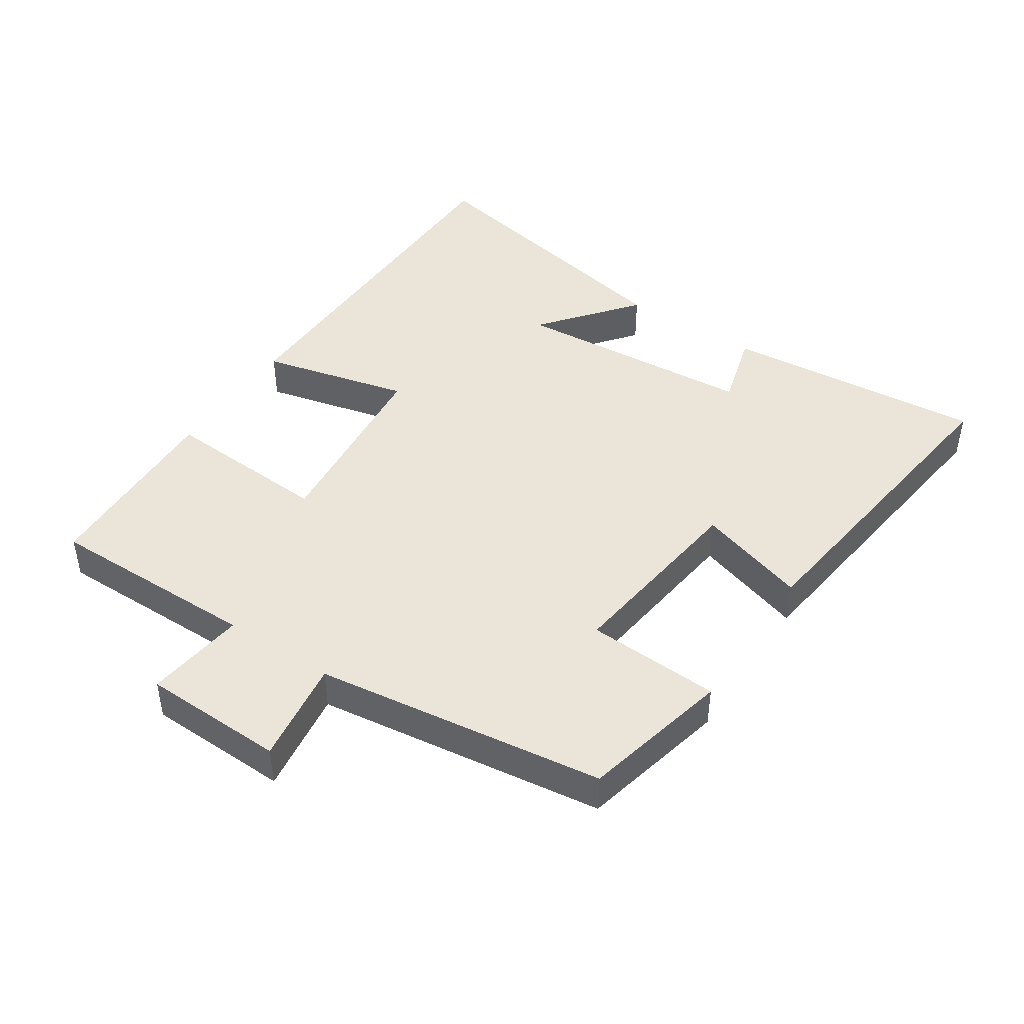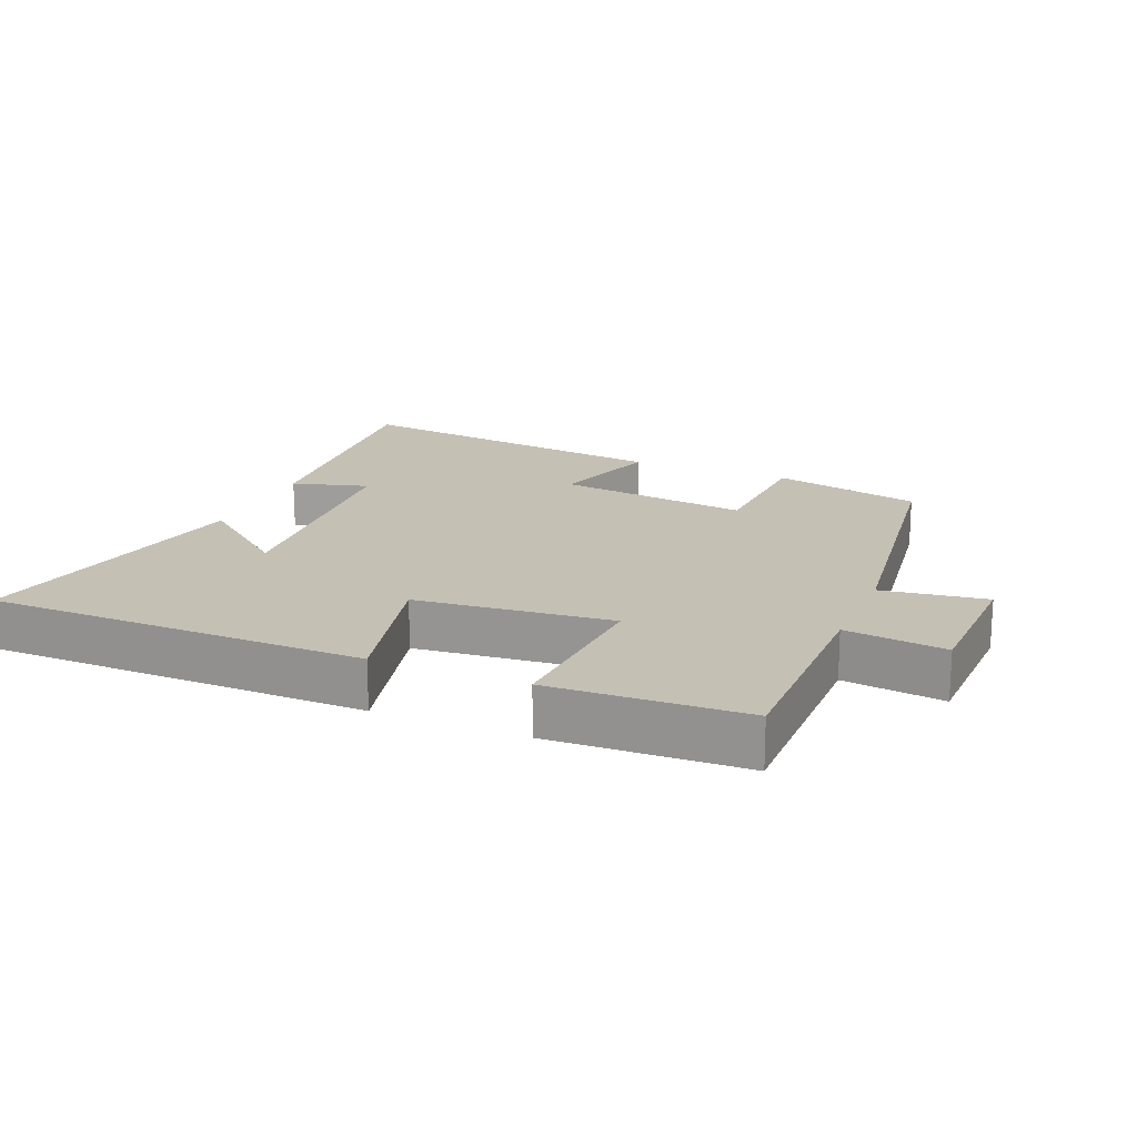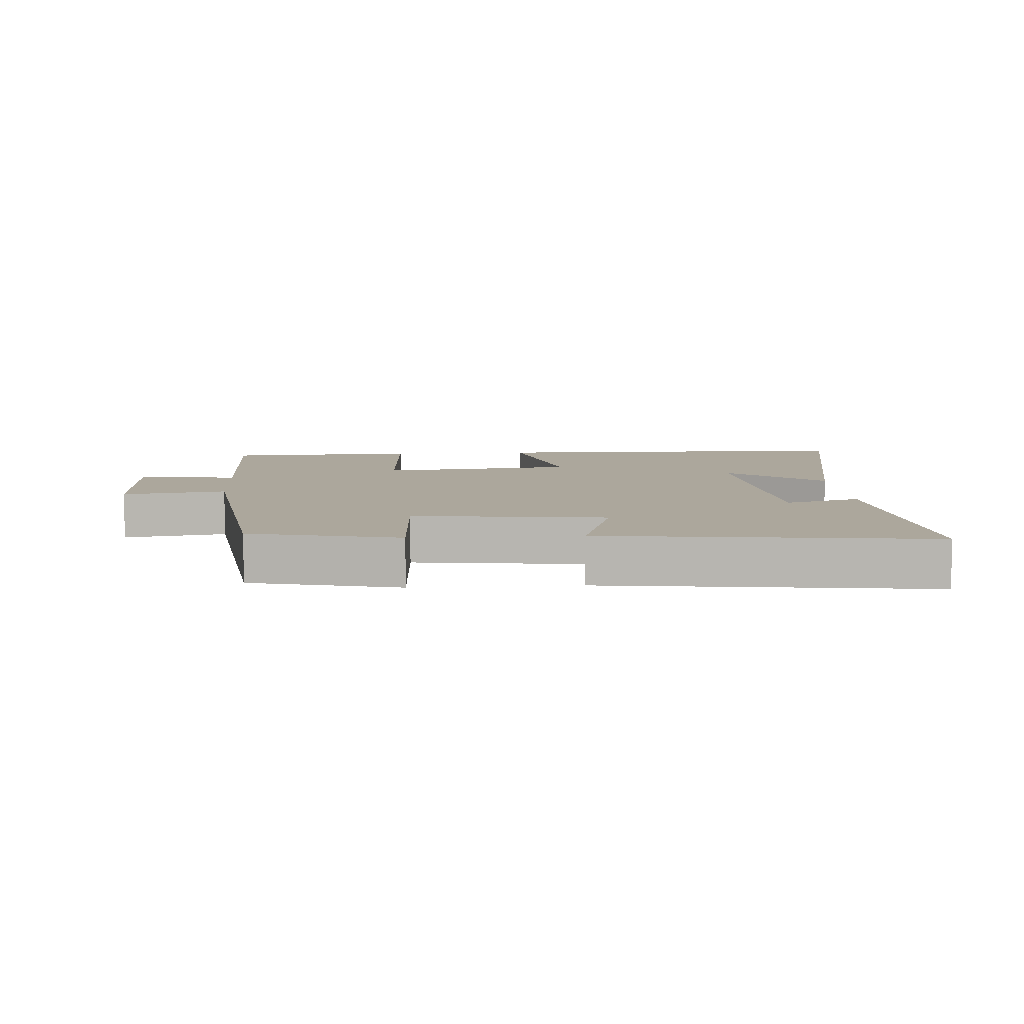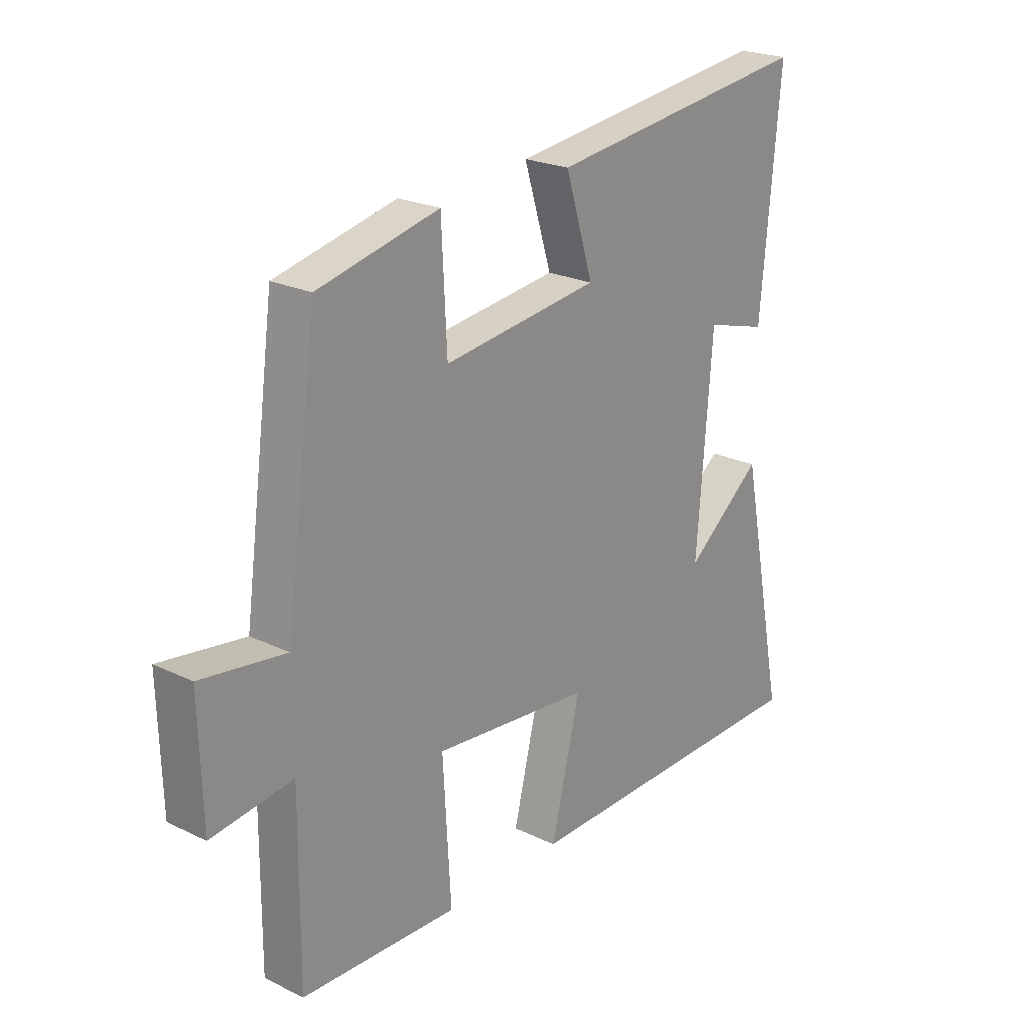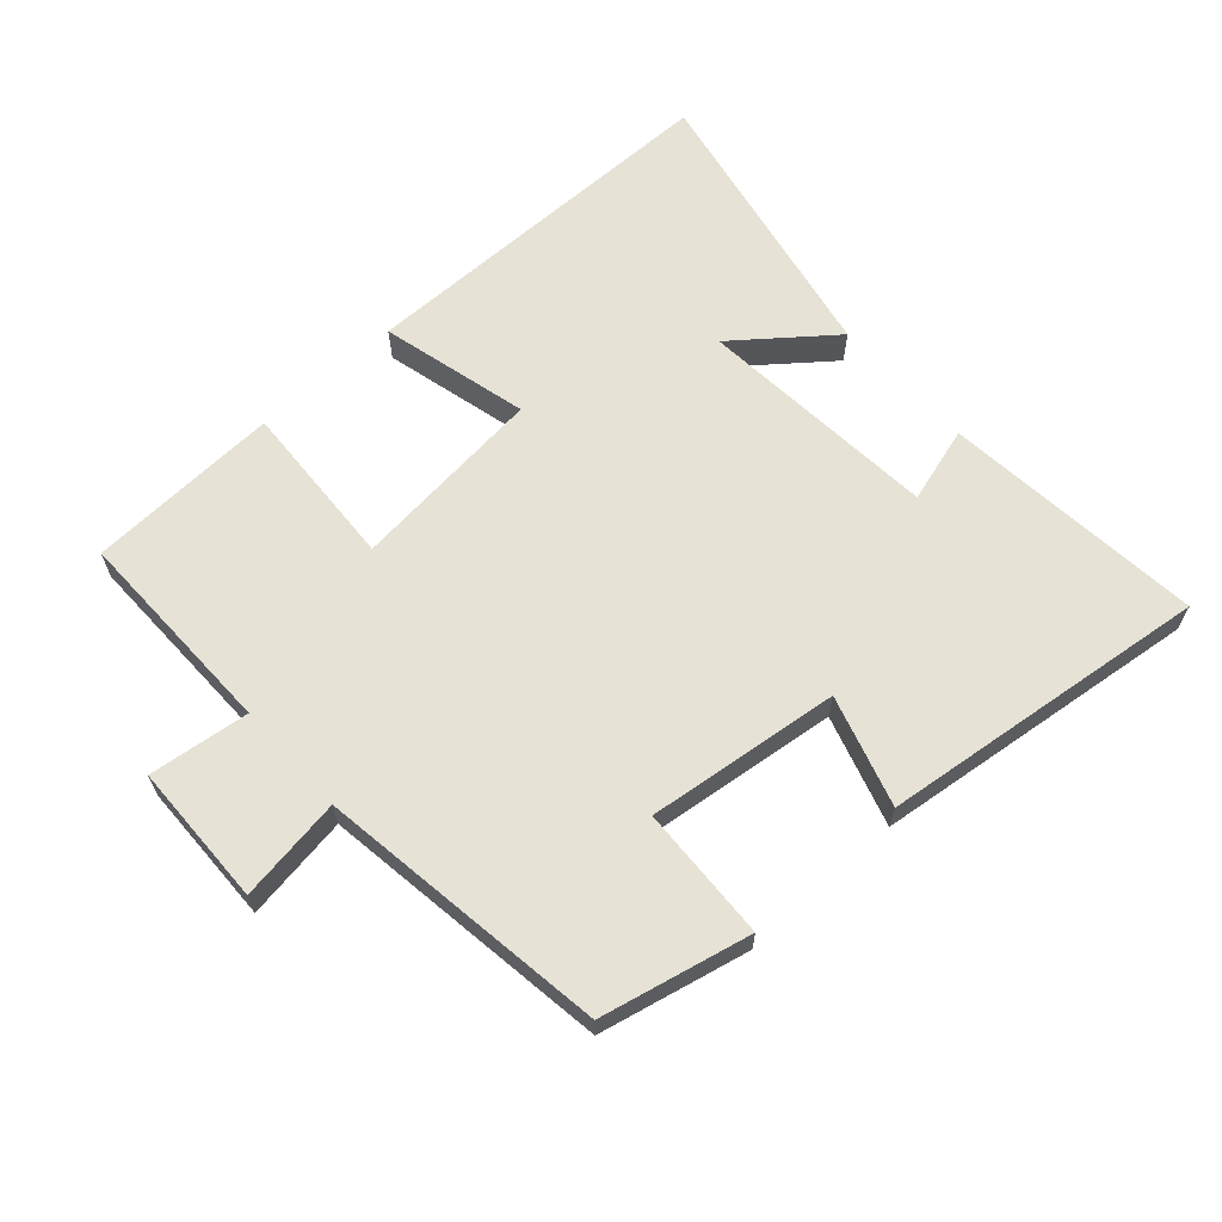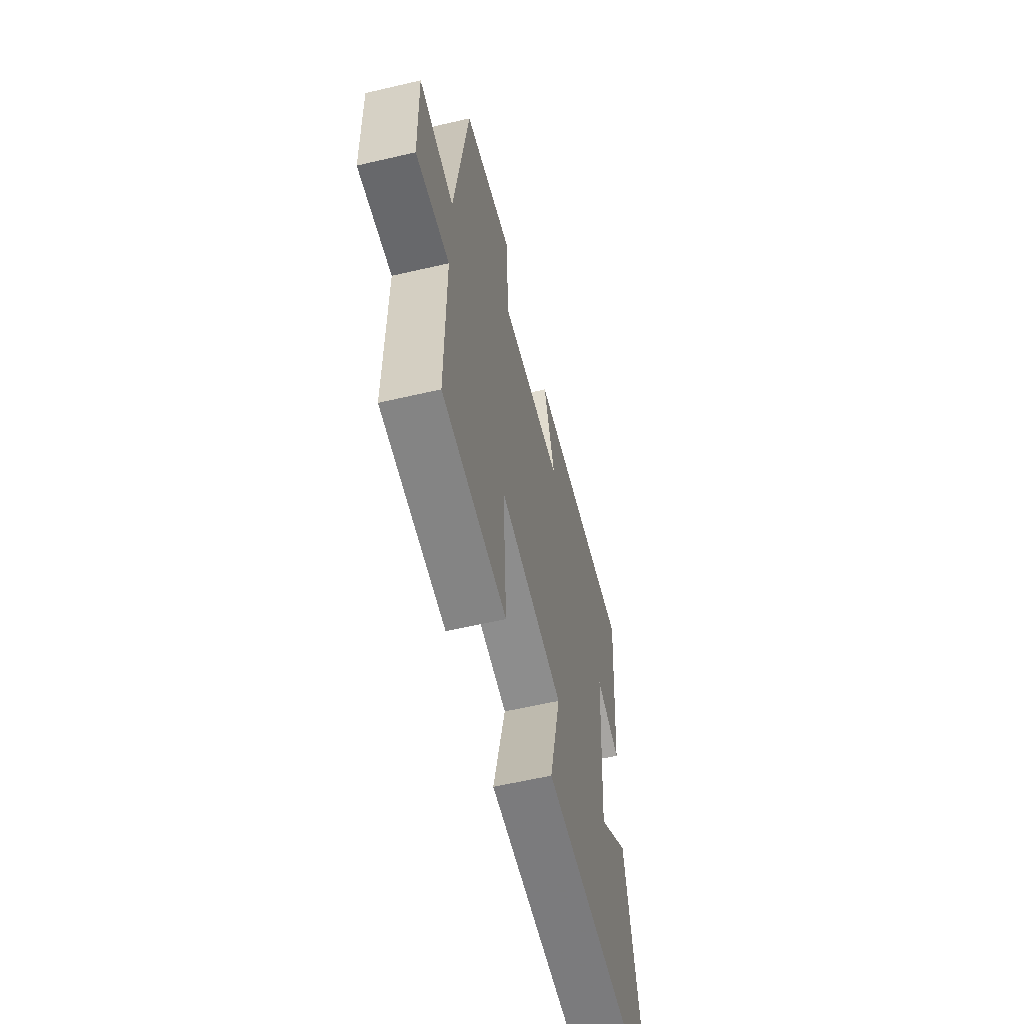
<metadata>
{"format":"obj","ext":"obj","renderer":"f3d","projection":"perspective","resolution":1024,"background":"white","views":[{"elev":44.7,"azim":-56.4,"up":"+Y"},{"elev":18.2,"azim":-157.3,"up":"+Y"},{"elev":8.4,"azim":-3.9,"up":"+Y"},{"elev":22.9,"azim":-50.6,"up":"+Z"},{"elev":64.0,"azim":-42.2,"up":"+Y"},{"elev":-59.1,"azim":-76.5,"up":"+Z"}]}
</metadata>
<code>
v -0.502 0.07 -0.488
v -0.5 0.07 -0.166
v -0.652 0.07 -0.185
v -0.658 0.07 0.031
v -0.5 0.07 0.008
v -0.44 0.07 0.448
v -0.214 0.07 0.5
v -0.204 0.07 0.297
v 0.088 0.07 0.333
v 0.036 0.07 0.5
v 0.536 0.07 0.562
v 0.5 0.07 0.165
v 0.384 0.07 0.198
v 0.356 0.07 -0.17
v 0.5 0.07 -0.055
v 0.589 0.07 -0.494
v 0.017 0.07 -0.5
v 0.072 0.07 -0.275
v -0.224 0.07 -0.245
v -0.209 0.07 -0.5
v -0.502 0 -0.488
v -0.5 0 -0.166
v -0.652 0 -0.185
v -0.658 0 0.031
v -0.5 0 0.008
v -0.44 0 0.448
v -0.214 0 0.5
v -0.204 0 0.297
v 0.088 0 0.333
v 0.036 0 0.5
v 0.536 0 0.562
v 0.5 0 0.165
v 0.384 0 0.198
v 0.356 0 -0.17
v 0.5 0 -0.055
v 0.589 0 -0.494
v 0.017 0 -0.5
v 0.072 0 -0.275
v -0.224 0 -0.245
v -0.209 0 -0.5
f 19 20 1 2
f 18 19 2
f 16 17 18
f 14 15 16
f 14 16 18
f 13 14 18 2
f 9 10 11 12
f 9 12 13
f 8 9 13 2
f 5 6 7 8
f 2 3 4 5
f 2 5 8
f 22 21 40 39
f 22 39 38
f 38 37 36
f 36 35 34
f 38 36 34
f 22 38 34 33
f 32 31 30 29
f 33 32 29
f 22 33 29 28
f 28 27 26 25
f 25 24 23 22
f 28 25 22
f 1 21 22 2
f 2 22 23 3
f 3 23 24 4
f 4 24 25 5
f 5 25 26 6
f 6 26 27 7
f 7 27 28 8
f 8 28 29 9
f 9 29 30 10
f 10 30 31 11
f 11 31 32 12
f 12 32 33 13
f 13 33 34 14
f 14 34 35 15
f 15 35 36 16
f 16 36 37 17
f 17 37 38 18
f 18 38 39 19
f 19 39 40 20
f 20 40 21 1

</code>
